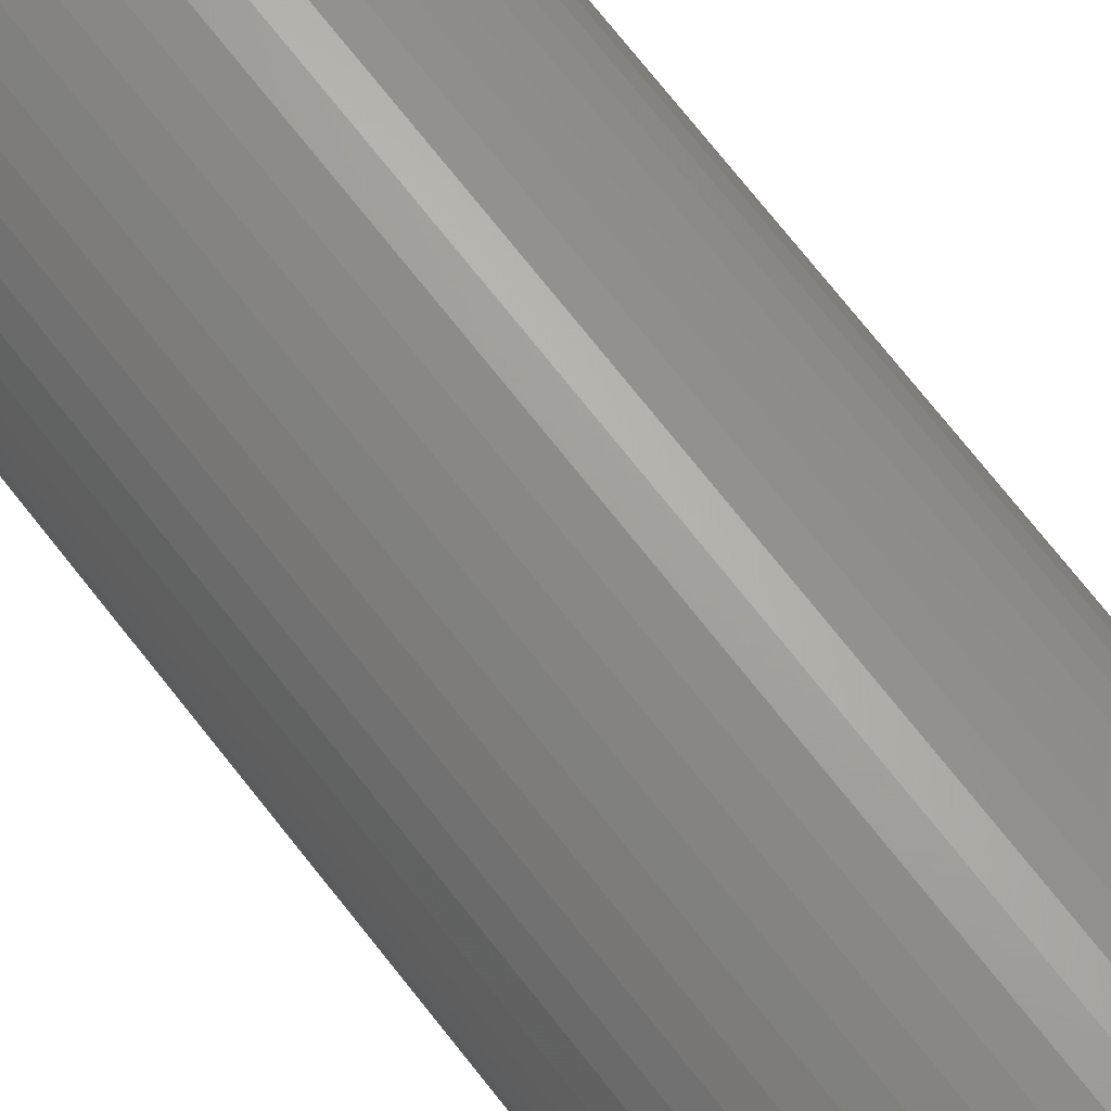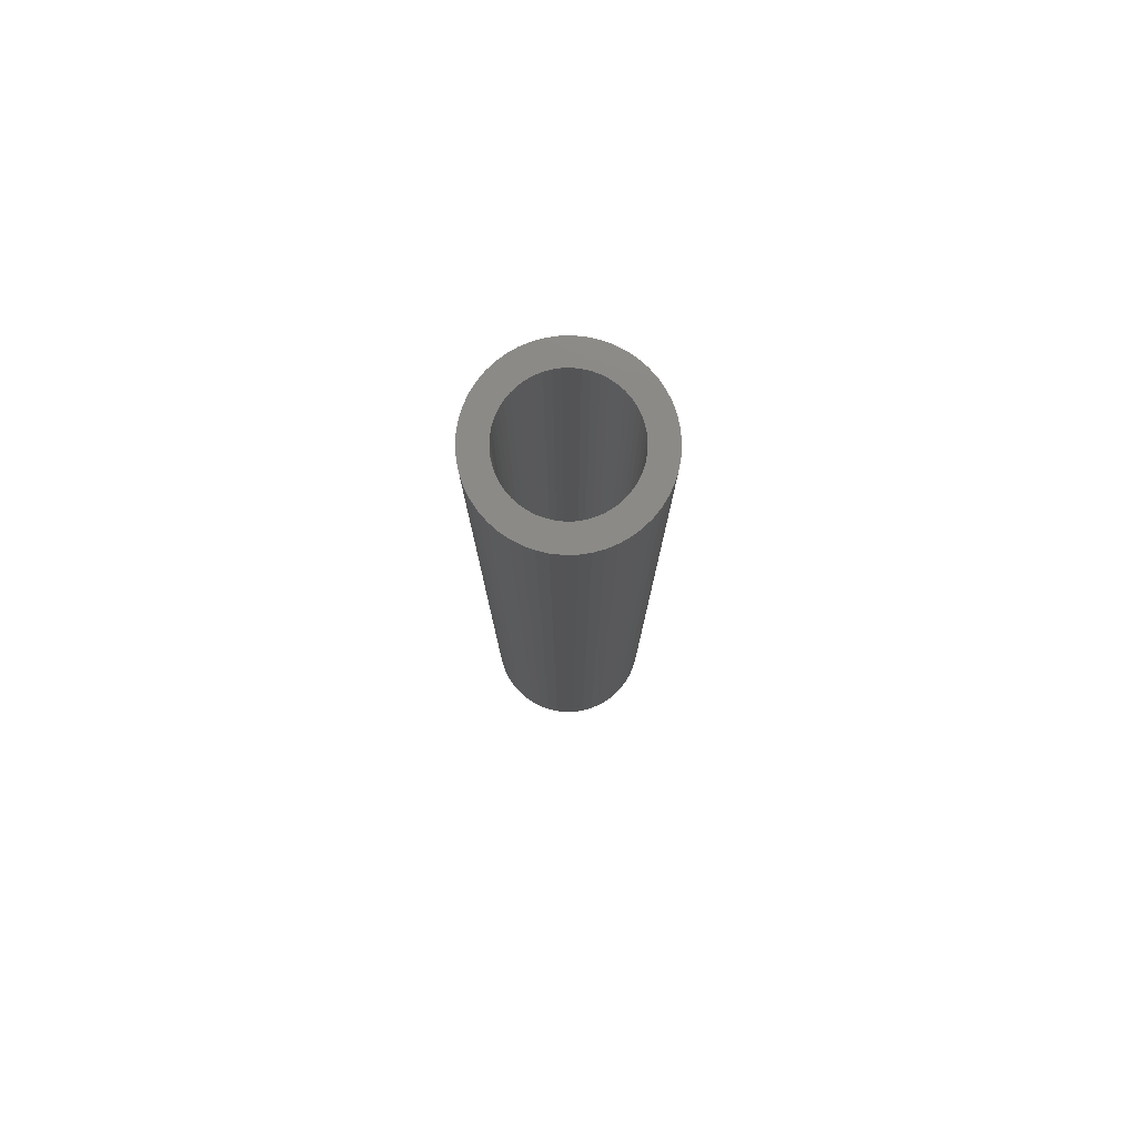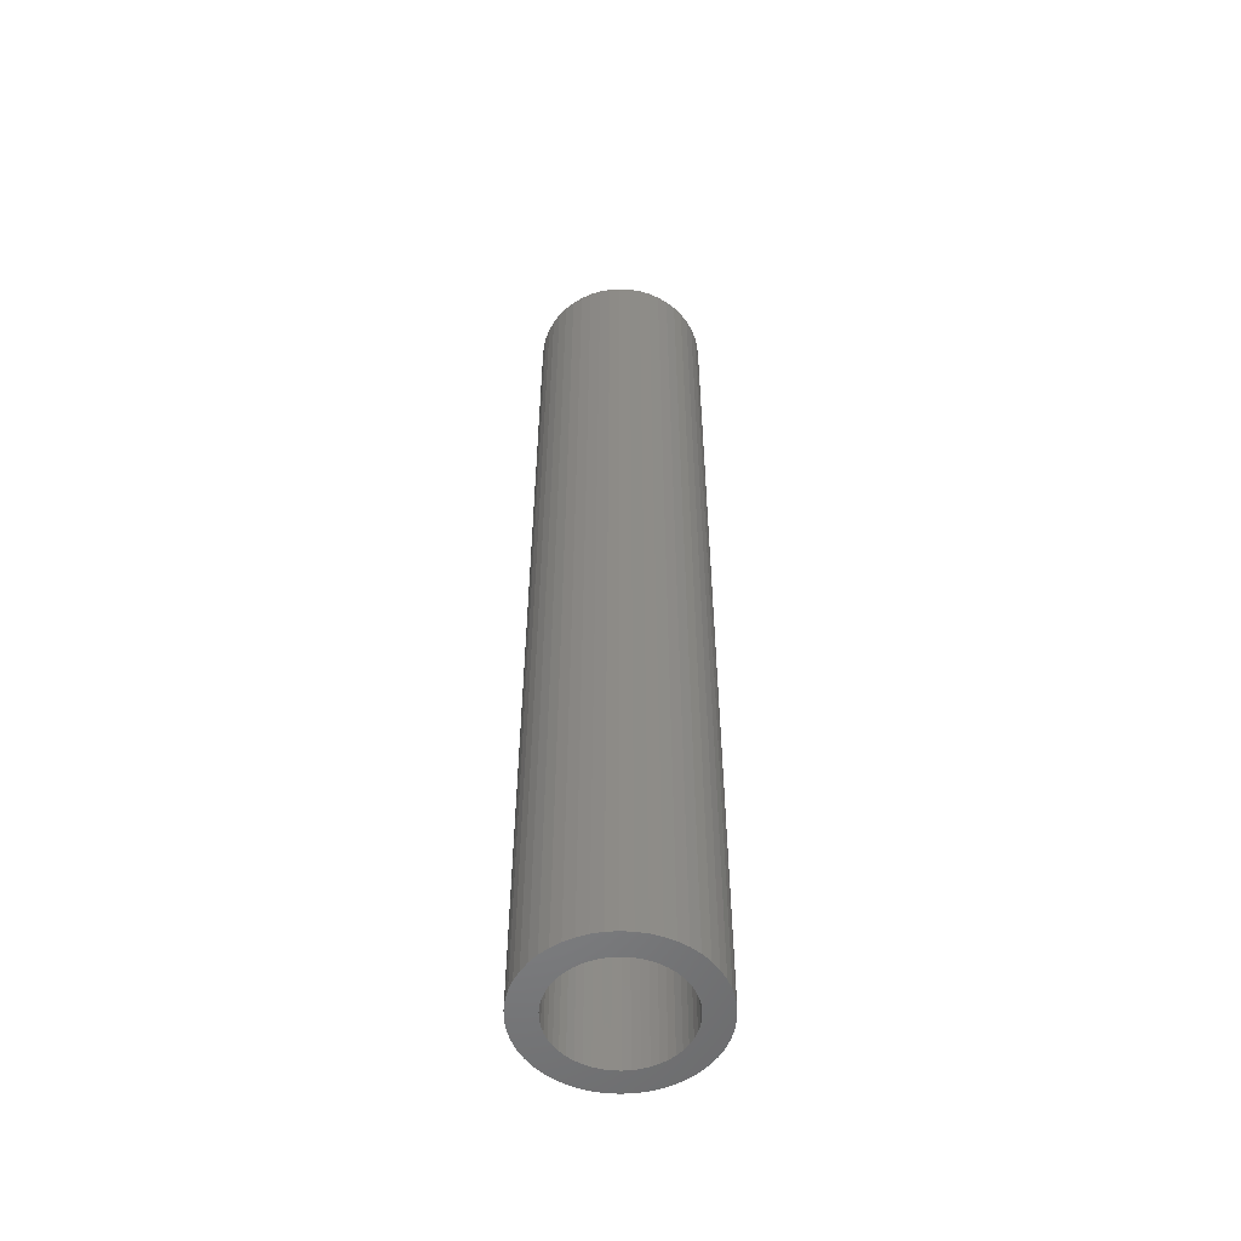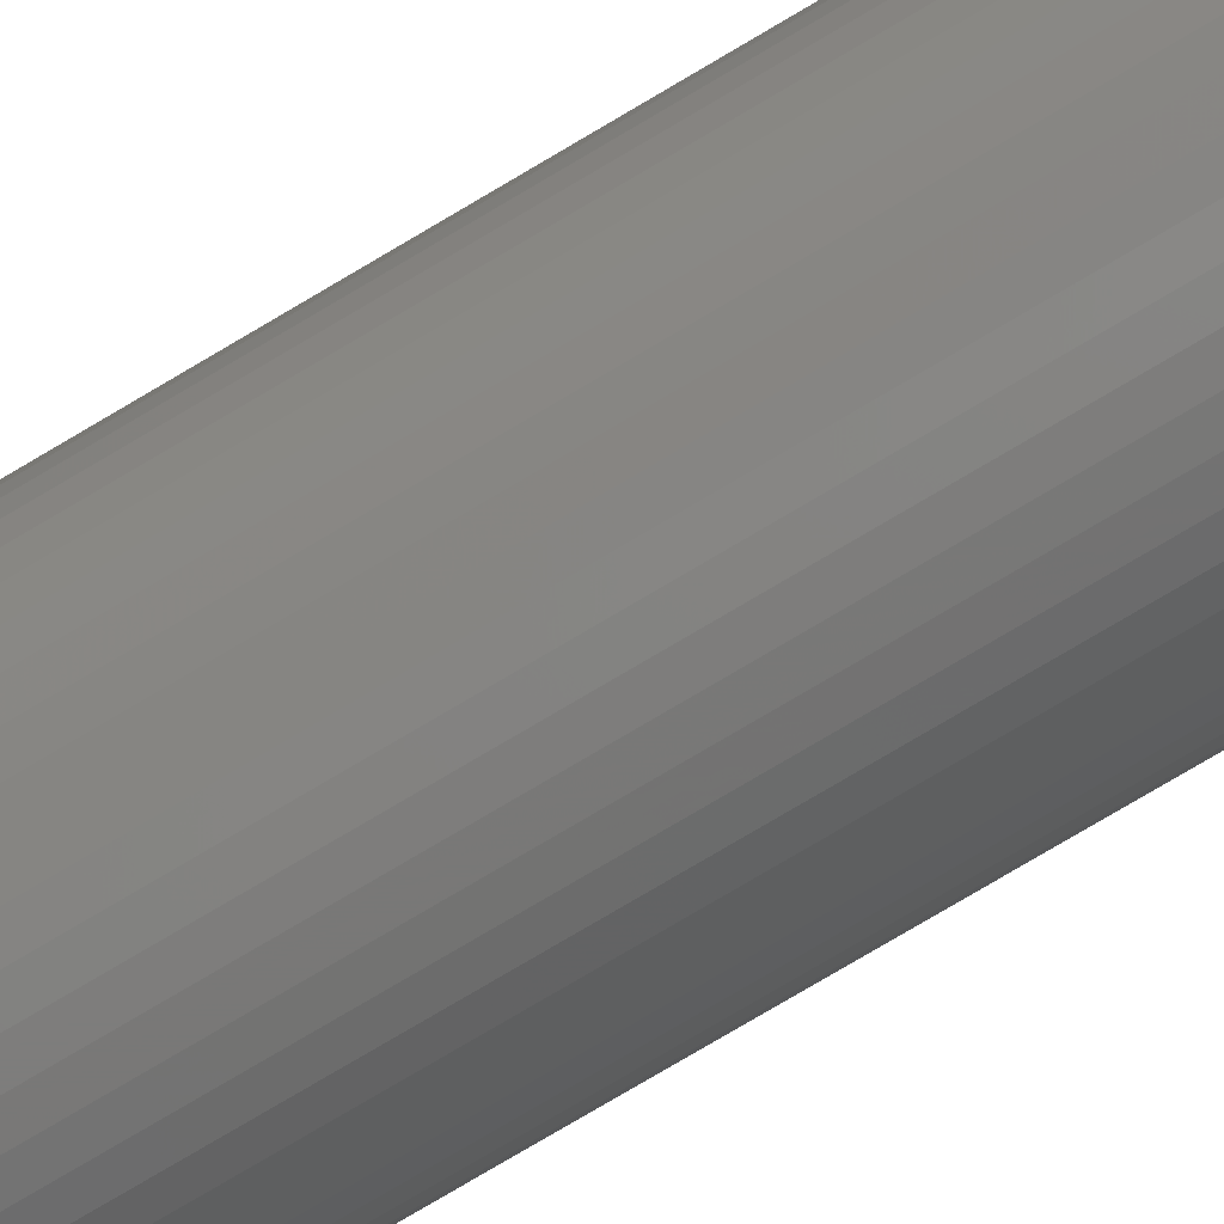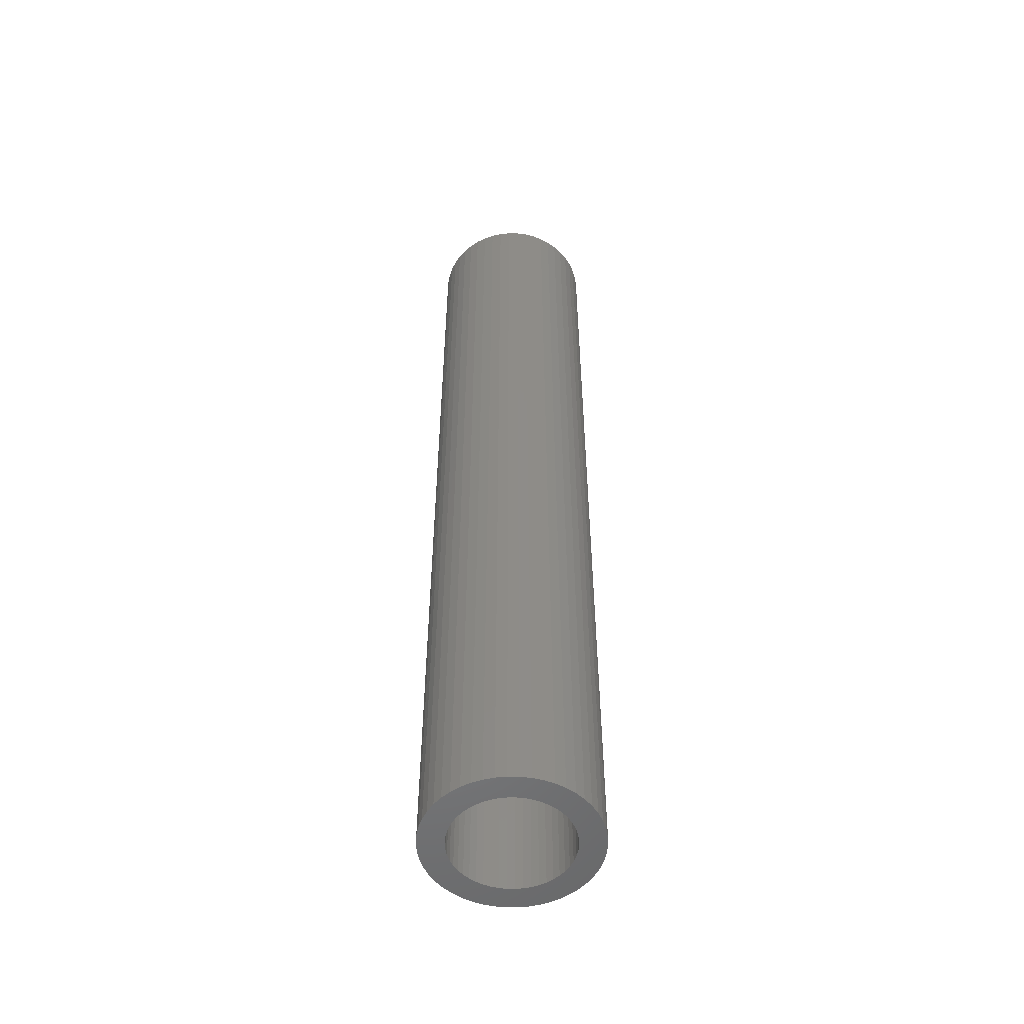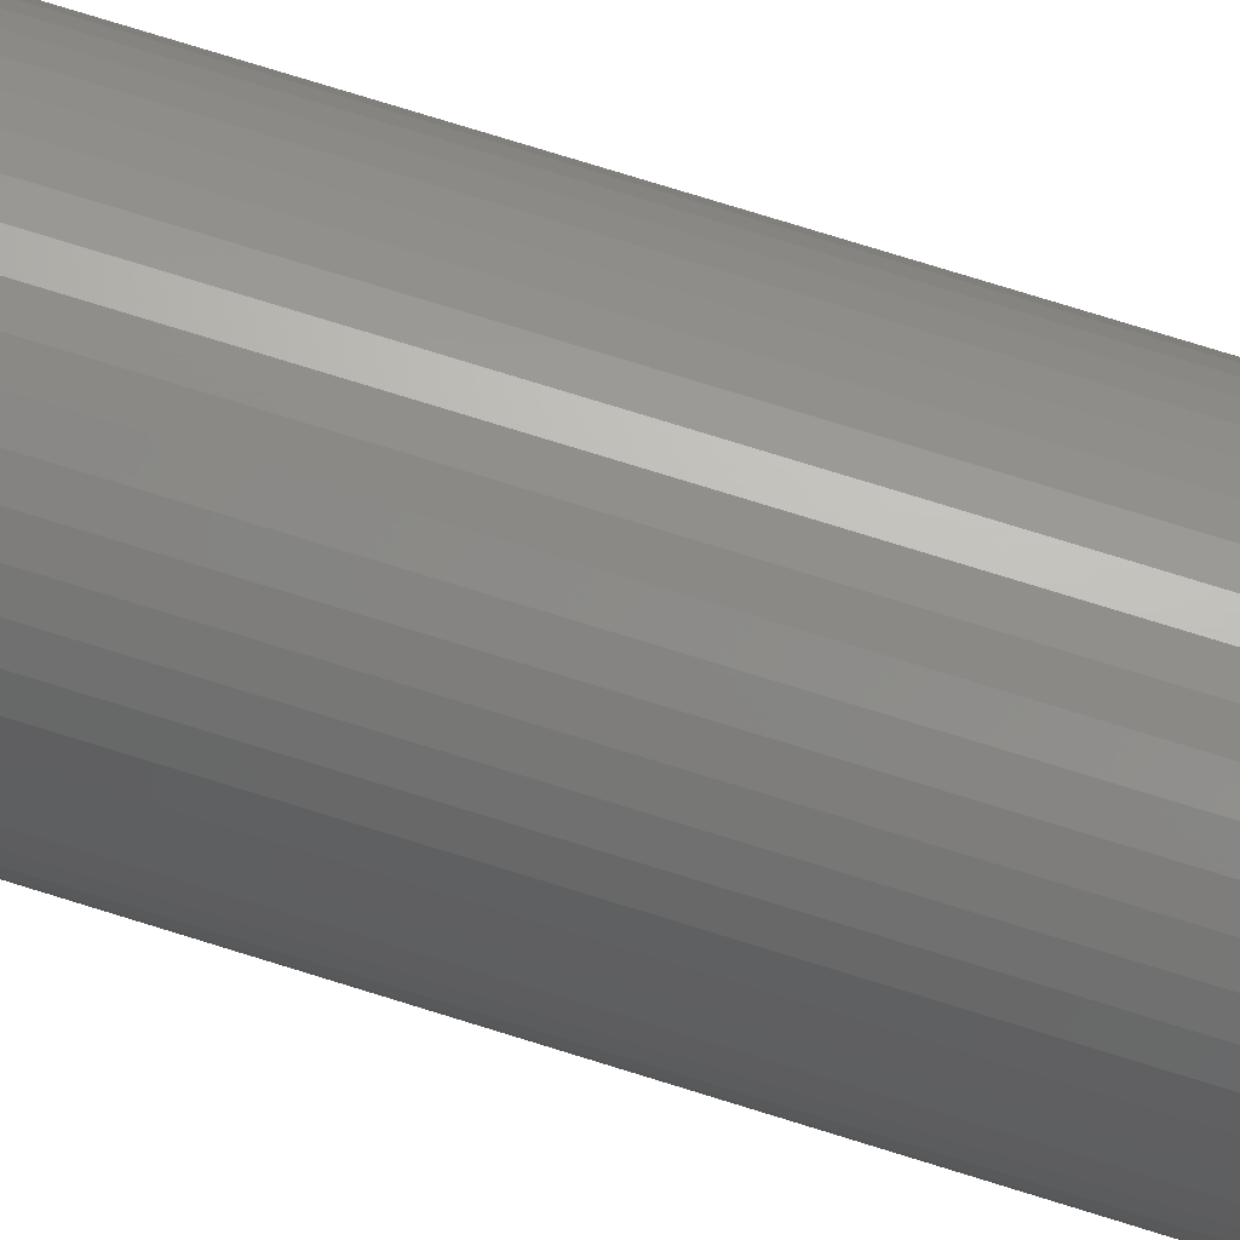
<metadata>
{"format":"stl","ext":"stl","renderer":"f3d","projection":"perspective","resolution":1024,"background":"white","views":[{"elev":68.2,"azim":-37.4,"up":"+Y"},{"elev":78.9,"azim":-8.3,"up":"+Z"},{"elev":-53.7,"azim":155.3,"up":"+Z"},{"elev":-77.0,"azim":-59.3,"up":"+Y"},{"elev":-52.7,"azim":-166.4,"up":"+Z"},{"elev":73.0,"azim":-72.5,"up":"+Y"}]}
</metadata>
<code>
# stl→obj: 200 verts, 400 faces
v 5 0 28.5
v 4.961 0.6267 -28.5
v 4.961 0.6267 28.5
v 5 0 -28.5
v -5 0 -28.5
v -4.961 0.6267 28.5
v -4.961 0.6267 -28.5
v -5 0 28.5
v 0.314 4.99 -28.5
v -0.314 4.99 28.5
v 0.314 4.99 28.5
v -0.314 4.99 -28.5
v -0.314 -4.99 -28.5
v 0.314 -4.99 28.5
v -0.314 -4.99 28.5
v 0.314 -4.99 -28.5
v 3.645 3.423 -28.5
v 3.187 3.853 28.5
v 3.645 3.423 28.5
v 3.187 3.853 -28.5
v -3.187 3.853 -28.5
v -3.645 3.423 28.5
v -3.187 3.853 28.5
v -3.645 3.423 -28.5
v -1.545 4.755 -28.5
v -2.129 4.524 28.5
v -1.545 4.755 28.5
v -2.129 4.524 -28.5
v 4.649 1.841 28.5
v 4.382 2.409 -28.5
v 4.382 2.409 28.5
v 4.649 1.841 -28.5
v 4.843 1.243 -28.5
v 4.843 1.243 28.5
v 2.129 4.524 -28.5
v 1.545 4.755 28.5
v 2.129 4.524 28.5
v 1.545 4.755 -28.5
v 0.9369 4.911 28.5
v 0.9369 4.911 -28.5
v 2.679 4.222 -28.5
v 2.679 4.222 28.5
v -4.649 1.841 -28.5
v -4.382 2.409 28.5
v -4.382 2.409 -28.5
v -4.649 1.841 28.5
v -4.045 2.939 -28.5
v -4.045 2.939 28.5
v -4.843 1.243 -28.5
v -4.843 1.243 28.5
v -0.9369 4.911 -28.5
v -0.9369 4.911 28.5
v 0.9369 -4.911 28.5
v 0.9369 -4.911 -28.5
v 4.045 2.939 28.5
v 4.045 2.939 -28.5
v 3.5 0 28.5
v 3.472 0.4387 28.5
v 4.961 -0.6267 28.5
v 3.39 0.8704 28.5
v 3.472 -0.4387 28.5
v 3.254 1.288 28.5
v 4.843 -1.243 28.5
v 3.067 1.686 28.5
v 3.39 -0.8704 28.5
v 2.832 2.057 28.5
v 4.649 -1.841 28.5
v 3.254 -1.288 28.5
v 2.551 2.396 28.5
v 2.231 2.697 28.5
v 1.875 2.955 28.5
v 1.49 3.167 28.5
v 1.082 3.329 28.5
v 0.6558 3.438 28.5
v 0.2198 3.493 28.5
v -0.2198 3.493 28.5
v -0.6558 3.438 28.5
v -1.082 3.329 28.5
v -1.49 3.167 28.5
v -1.875 2.955 28.5
v -2.679 4.222 28.5
v -2.231 2.697 28.5
v -2.551 2.396 28.5
v -2.832 2.057 28.5
v -3.067 1.686 28.5
v -3.254 1.288 28.5
v 4.382 -2.409 28.5
v 3.067 -1.686 28.5
v 4.045 -2.939 28.5
v 2.832 -2.057 28.5
v 3.645 -3.423 28.5
v 2.551 -2.396 28.5
v 3.187 -3.853 28.5
v 2.231 -2.697 28.5
v 2.679 -4.222 28.5
v 1.875 -2.955 28.5
v 2.129 -4.524 28.5
v 1.49 -3.167 28.5
v 1.545 -4.755 28.5
v 1.082 -3.329 28.5
v 0.6558 -3.438 28.5
v 0.2198 -3.493 28.5
v -0.2198 -3.493 28.5
v -0.6558 -3.438 28.5
v -0.9369 -4.911 28.5
v -1.082 -3.329 28.5
v -1.545 -4.755 28.5
v -1.49 -3.167 28.5
v -2.129 -4.524 28.5
v -1.875 -2.955 28.5
v -2.679 -4.222 28.5
v -2.231 -2.697 28.5
v -3.187 -3.853 28.5
v -2.551 -2.396 28.5
v -3.645 -3.423 28.5
v -2.832 -2.057 28.5
v -4.045 -2.939 28.5
v -3.067 -1.686 28.5
v -4.382 -2.409 28.5
v -3.254 -1.288 28.5
v -4.649 -1.841 28.5
v -3.39 -0.8704 28.5
v -4.843 -1.243 28.5
v -3.472 -0.4387 28.5
v -4.961 -0.6267 28.5
v -3.5 0 28.5
v -3.39 0.8704 28.5
v -3.472 0.4387 28.5
v -2.679 4.222 -28.5
v 4.961 -0.6267 -28.5
v 4.843 -1.243 -28.5
v -3.645 -3.423 -28.5
v -3.187 -3.853 -28.5
v -4.382 -2.409 -28.5
v -4.649 -1.841 -28.5
v -4.045 -2.939 -28.5
v 3.5 0 -28.5
v 3.472 -0.4387 -28.5
v 3.39 -0.8704 -28.5
v 4.649 -1.841 -28.5
v 3.472 0.4387 -28.5
v 3.254 -1.288 -28.5
v 4.382 -2.409 -28.5
v 3.067 -1.686 -28.5
v 4.045 -2.939 -28.5
v 3.39 0.8704 -28.5
v 2.832 -2.057 -28.5
v 3.645 -3.423 -28.5
v 3.254 1.288 -28.5
v 2.551 -2.396 -28.5
v 3.187 -3.853 -28.5
v 2.231 -2.697 -28.5
v 2.679 -4.222 -28.5
v 1.875 -2.955 -28.5
v 2.129 -4.524 -28.5
v 1.49 -3.167 -28.5
v 1.545 -4.755 -28.5
v 1.082 -3.329 -28.5
v 0.6558 -3.438 -28.5
v 0.2198 -3.493 -28.5
v -0.2198 -3.493 -28.5
v -0.6558 -3.438 -28.5
v -0.9369 -4.911 -28.5
v -1.082 -3.329 -28.5
v -1.545 -4.755 -28.5
v -1.49 -3.167 -28.5
v -2.129 -4.524 -28.5
v -1.875 -2.955 -28.5
v -2.679 -4.222 -28.5
v -2.231 -2.697 -28.5
v -2.551 -2.396 -28.5
v -2.832 -2.057 -28.5
v -3.067 -1.686 -28.5
v -3.254 -1.288 -28.5
v 3.067 1.686 -28.5
v 2.832 2.057 -28.5
v 2.551 2.396 -28.5
v 2.231 2.697 -28.5
v 1.875 2.955 -28.5
v 1.49 3.167 -28.5
v 1.082 3.329 -28.5
v 0.6558 3.438 -28.5
v 0.2198 3.493 -28.5
v -0.2198 3.493 -28.5
v -0.6558 3.438 -28.5
v -1.082 3.329 -28.5
v -1.49 3.167 -28.5
v -1.875 2.955 -28.5
v -2.231 2.697 -28.5
v -2.551 2.396 -28.5
v -2.832 2.057 -28.5
v -3.067 1.686 -28.5
v -3.254 1.288 -28.5
v -3.39 0.8704 -28.5
v -3.472 0.4387 -28.5
v -3.5 0 -28.5
v -3.39 -0.8704 -28.5
v -4.843 -1.243 -28.5
v -3.472 -0.4387 -28.5
v -4.961 -0.6267 -28.5
f 1 2 3
f 2 1 4
f 5 6 7
f 6 5 8
f 9 10 11
f 10 9 12
f 13 14 15
f 14 13 16
f 17 18 19
f 18 17 20
f 21 22 23
f 22 21 24
f 25 26 27
f 26 25 28
f 29 30 31
f 30 29 32
f 3 33 34
f 33 3 2
f 35 36 37
f 36 35 38
f 38 39 36
f 39 38 40
f 41 37 42
f 37 41 35
f 43 44 45
f 44 43 46
f 47 22 24
f 22 47 48
f 49 46 43
f 46 49 50
f 51 27 52
f 27 51 25
f 16 53 14
f 53 16 54
f 34 32 29
f 32 34 33
f 55 17 19
f 17 55 56
f 31 56 55
f 56 31 30
f 40 11 39
f 11 40 9
f 20 42 18
f 42 20 41
f 45 48 47
f 48 45 44
f 7 50 49
f 50 7 6
f 57 1 3
f 58 3 34
f 1 57 59
f 60 34 29
f 61 59 57
f 62 29 31
f 59 61 63
f 64 31 55
f 65 63 61
f 66 55 19
f 63 65 67
f 68 67 65
f 3 58 57
f 34 60 58
f 29 62 60
f 69 19 18
f 31 64 62
f 55 66 64
f 70 18 42
f 19 69 66
f 18 70 69
f 71 42 37
f 42 71 70
f 72 37 36
f 37 72 71
f 36 73 72
f 39 73 36
f 39 74 73
f 11 74 39
f 11 75 74
f 11 76 75
f 10 76 11
f 10 77 76
f 52 77 10
f 52 78 77
f 27 78 52
f 78 27 79
f 26 79 27
f 79 26 80
f 81 80 26
f 80 81 82
f 23 82 81
f 82 23 83
f 22 83 23
f 83 22 84
f 48 84 22
f 84 48 85
f 44 85 48
f 46 86 44
f 85 44 86
f 67 68 87
f 88 87 68
f 87 88 89
f 90 89 88
f 89 90 91
f 92 91 90
f 91 92 93
f 94 93 92
f 93 94 95
f 96 95 94
f 95 96 97
f 98 97 96
f 97 98 99
f 100 99 98
f 100 53 99
f 101 53 100
f 101 14 53
f 102 14 101
f 103 14 102
f 103 15 14
f 104 15 103
f 104 105 15
f 106 105 104
f 107 106 108
f 106 107 105
f 109 108 110
f 108 109 107
f 111 110 112
f 113 112 114
f 110 111 109
f 115 114 116
f 117 116 118
f 112 113 111
f 119 118 120
f 121 120 122
f 123 122 124
f 114 115 113
f 125 124 126
f 86 46 127
f 50 127 46
f 116 117 115
f 127 50 128
f 118 119 117
f 6 128 50
f 120 121 119
f 128 6 126
f 122 123 121
f 8 126 6
f 124 125 123
f 126 8 125
f 28 81 26
f 81 28 129
f 129 23 81
f 23 129 21
f 12 52 10
f 52 12 51
f 59 4 1
f 4 59 130
f 63 130 59
f 130 63 131
f 132 113 115
f 113 132 133
f 134 121 135
f 121 134 119
f 132 117 136
f 117 132 115
f 137 4 130
f 138 130 131
f 4 137 2
f 139 131 140
f 141 2 137
f 142 140 143
f 2 141 33
f 144 143 145
f 146 33 141
f 147 145 148
f 33 146 32
f 149 32 146
f 130 138 137
f 131 139 138
f 140 142 139
f 150 148 151
f 143 144 142
f 145 147 144
f 152 151 153
f 148 150 147
f 151 152 150
f 154 153 155
f 153 154 152
f 156 155 157
f 155 156 154
f 157 158 156
f 54 158 157
f 54 159 158
f 16 159 54
f 16 160 159
f 16 161 160
f 13 161 16
f 13 162 161
f 163 162 13
f 163 164 162
f 165 164 163
f 164 165 166
f 167 166 165
f 166 167 168
f 169 168 167
f 168 169 170
f 133 170 169
f 170 133 171
f 132 171 133
f 171 132 172
f 136 172 132
f 172 136 173
f 134 173 136
f 135 174 134
f 173 134 174
f 32 149 30
f 175 30 149
f 30 175 56
f 176 56 175
f 56 176 17
f 177 17 176
f 17 177 20
f 178 20 177
f 20 178 41
f 179 41 178
f 41 179 35
f 180 35 179
f 35 180 38
f 181 38 180
f 181 40 38
f 182 40 181
f 182 9 40
f 183 9 182
f 184 9 183
f 184 12 9
f 185 12 184
f 185 51 12
f 186 51 185
f 25 186 187
f 186 25 51
f 28 187 188
f 187 28 25
f 129 188 189
f 21 189 190
f 188 129 28
f 24 190 191
f 47 191 192
f 189 21 129
f 45 192 193
f 43 193 194
f 49 194 195
f 190 24 21
f 7 195 196
f 174 135 197
f 198 197 135
f 191 47 24
f 197 198 199
f 192 45 47
f 200 199 198
f 193 43 45
f 199 200 196
f 194 49 43
f 5 196 200
f 195 7 49
f 196 5 7
f 155 95 97
f 95 155 153
f 87 140 67
f 140 87 143
f 165 105 107
f 105 165 163
f 135 123 198
f 123 135 121
f 151 91 93
f 91 151 148
f 157 97 99
f 97 157 155
f 54 99 53
f 99 54 157
f 89 143 87
f 143 89 145
f 91 145 89
f 145 91 148
f 67 131 63
f 131 67 140
f 163 15 105
f 15 163 13
f 167 107 109
f 107 167 165
f 136 119 134
f 119 136 117
f 198 125 200
f 125 198 123
f 200 8 5
f 8 200 125
f 153 93 95
f 93 153 151
f 169 109 111
f 109 169 167
f 133 111 113
f 111 133 169
f 127 193 86
f 193 127 194
f 175 66 176
f 66 175 64
f 181 72 73
f 72 181 180
f 187 78 79
f 78 187 186
f 86 192 85
f 192 86 193
f 139 61 138
f 61 139 65
f 184 75 76
f 75 184 183
f 180 71 72
f 71 180 179
f 84 190 83
f 190 84 191
f 186 77 78
f 77 186 185
f 190 82 83
f 82 190 189
f 137 58 141
f 58 137 57
f 142 65 139
f 65 142 68
f 178 69 70
f 69 178 177
f 176 69 177
f 69 176 66
f 182 73 74
f 73 182 181
f 183 74 75
f 74 183 182
f 179 70 71
f 70 179 178
f 126 195 128
f 195 126 196
f 85 191 84
f 191 85 192
f 185 76 77
f 76 185 184
f 189 80 82
f 80 189 188
f 188 79 80
f 79 188 187
f 138 57 137
f 57 138 61
f 159 102 101
f 102 159 160
f 149 64 175
f 64 149 62
f 146 62 149
f 62 146 60
f 141 60 146
f 60 141 58
f 128 194 127
f 194 128 195
f 147 88 144
f 88 147 90
f 144 68 142
f 68 144 88
f 160 103 102
f 103 160 161
f 124 196 126
f 196 124 199
f 122 199 124
f 199 122 197
f 114 172 116
f 172 114 171
f 118 174 120
f 174 118 173
f 156 100 98
f 100 156 158
f 158 101 100
f 101 158 159
f 150 94 92
f 94 150 152
f 164 108 106
f 108 164 166
f 162 106 104
f 106 162 164
f 116 173 118
f 173 116 172
f 150 90 147
f 90 150 92
f 152 96 94
f 96 152 154
f 154 98 96
f 98 154 156
f 161 104 103
f 104 161 162
f 120 197 122
f 197 120 174
f 170 114 112
f 114 170 171
f 166 110 108
f 110 166 168
f 168 112 110
f 112 168 170

</code>
